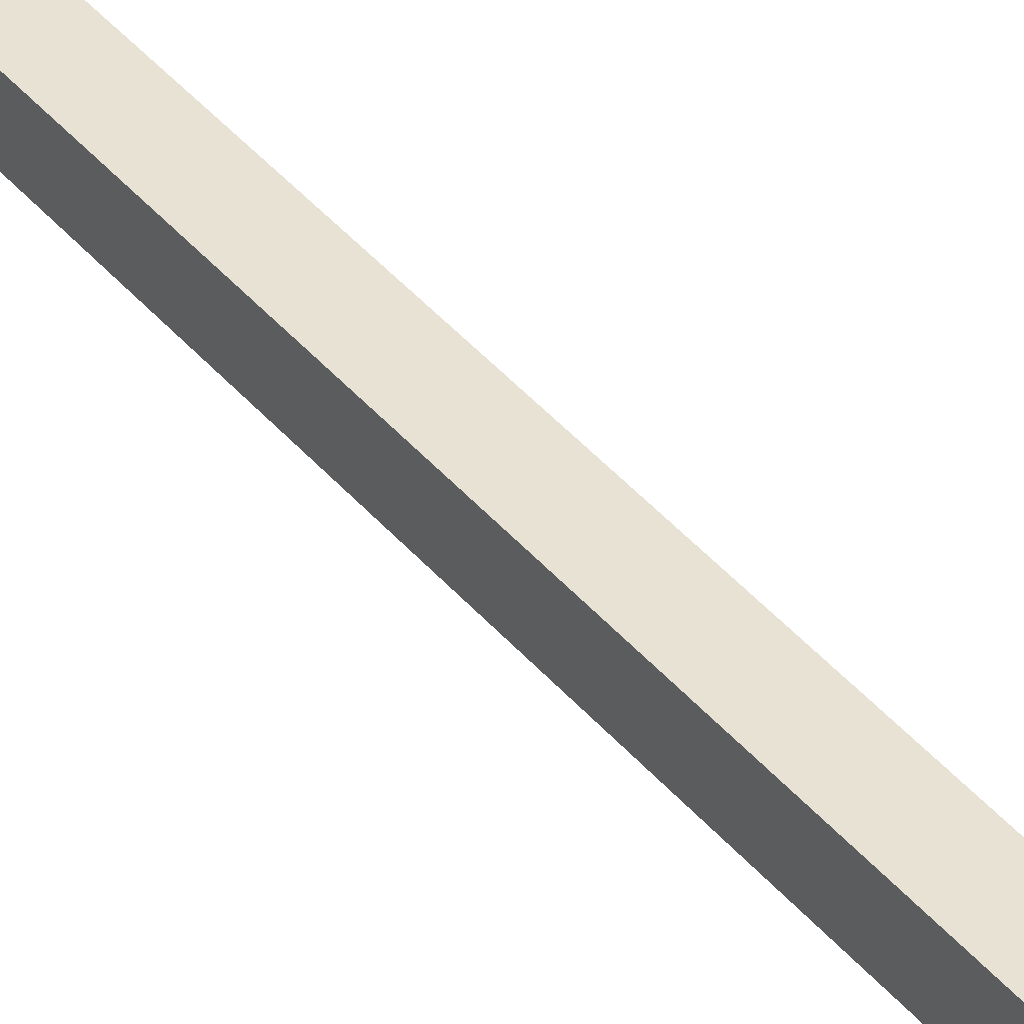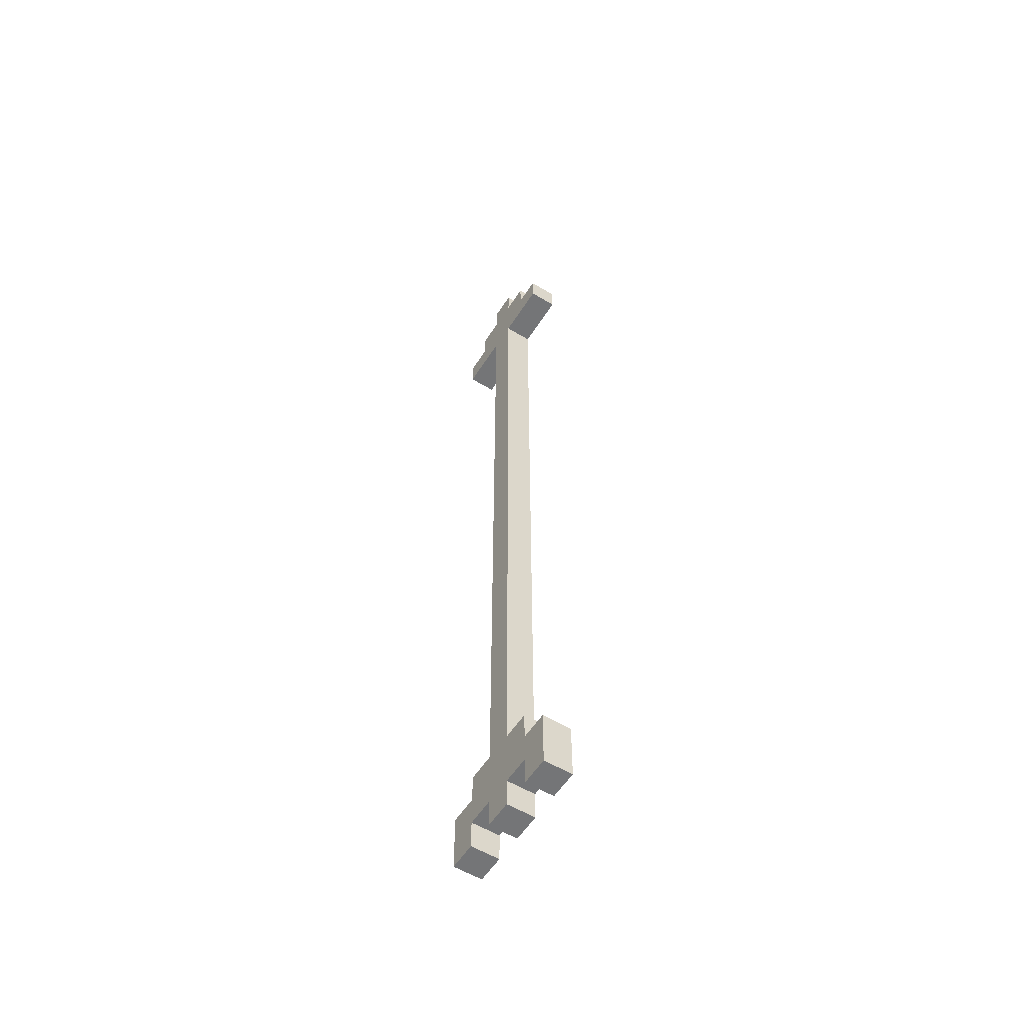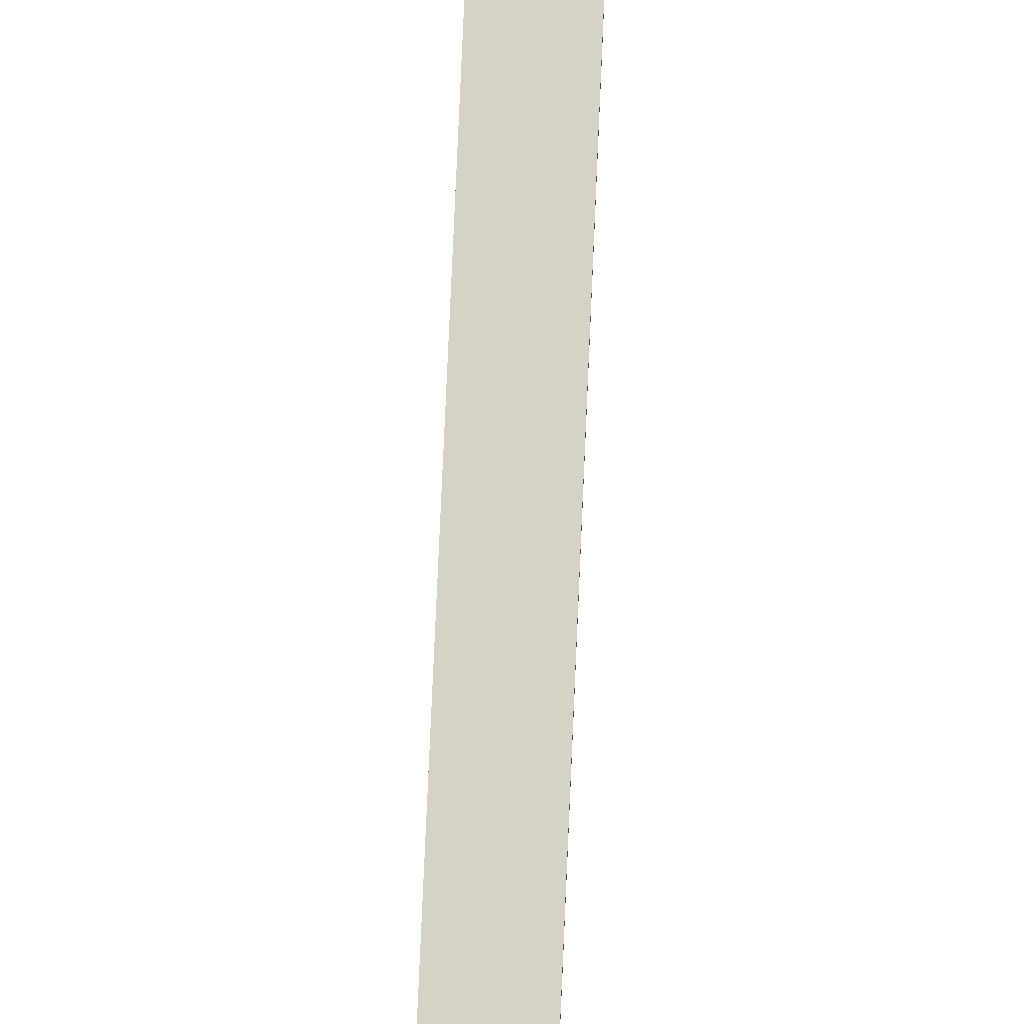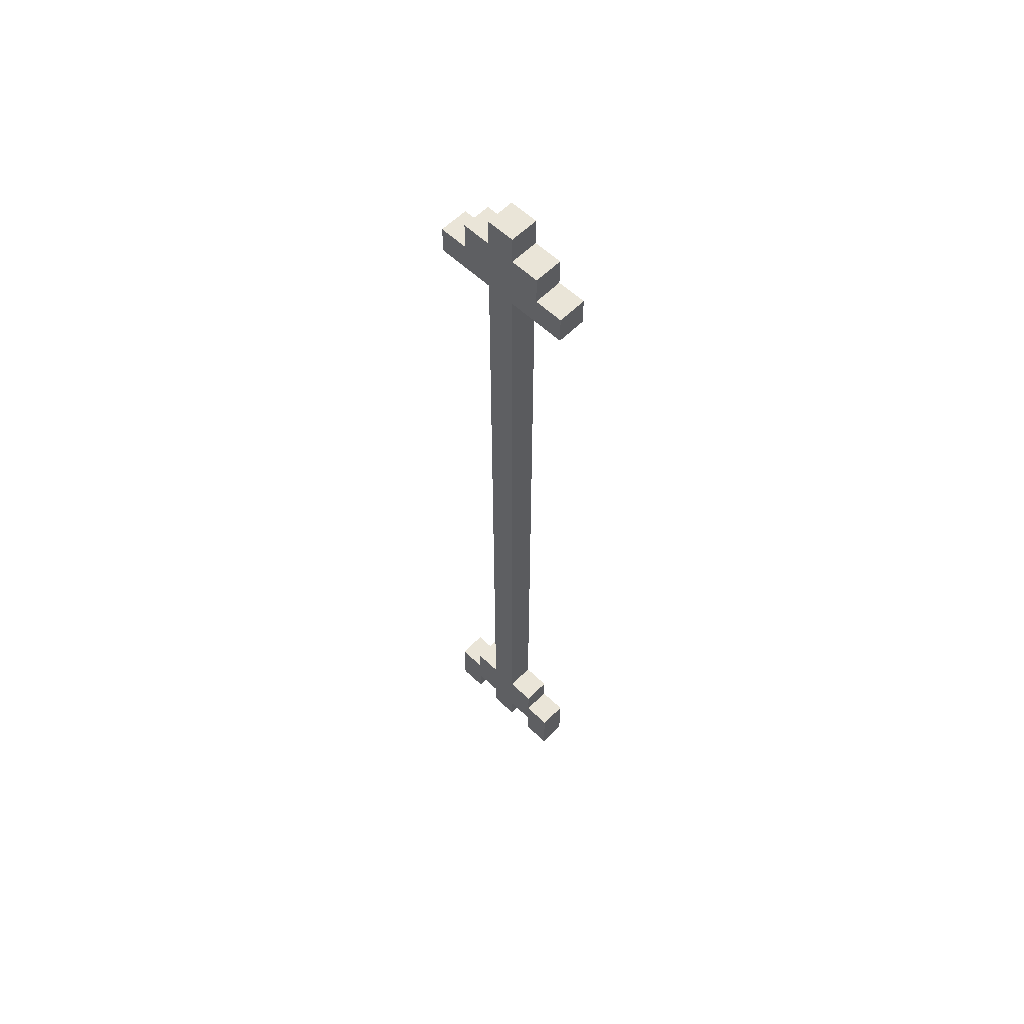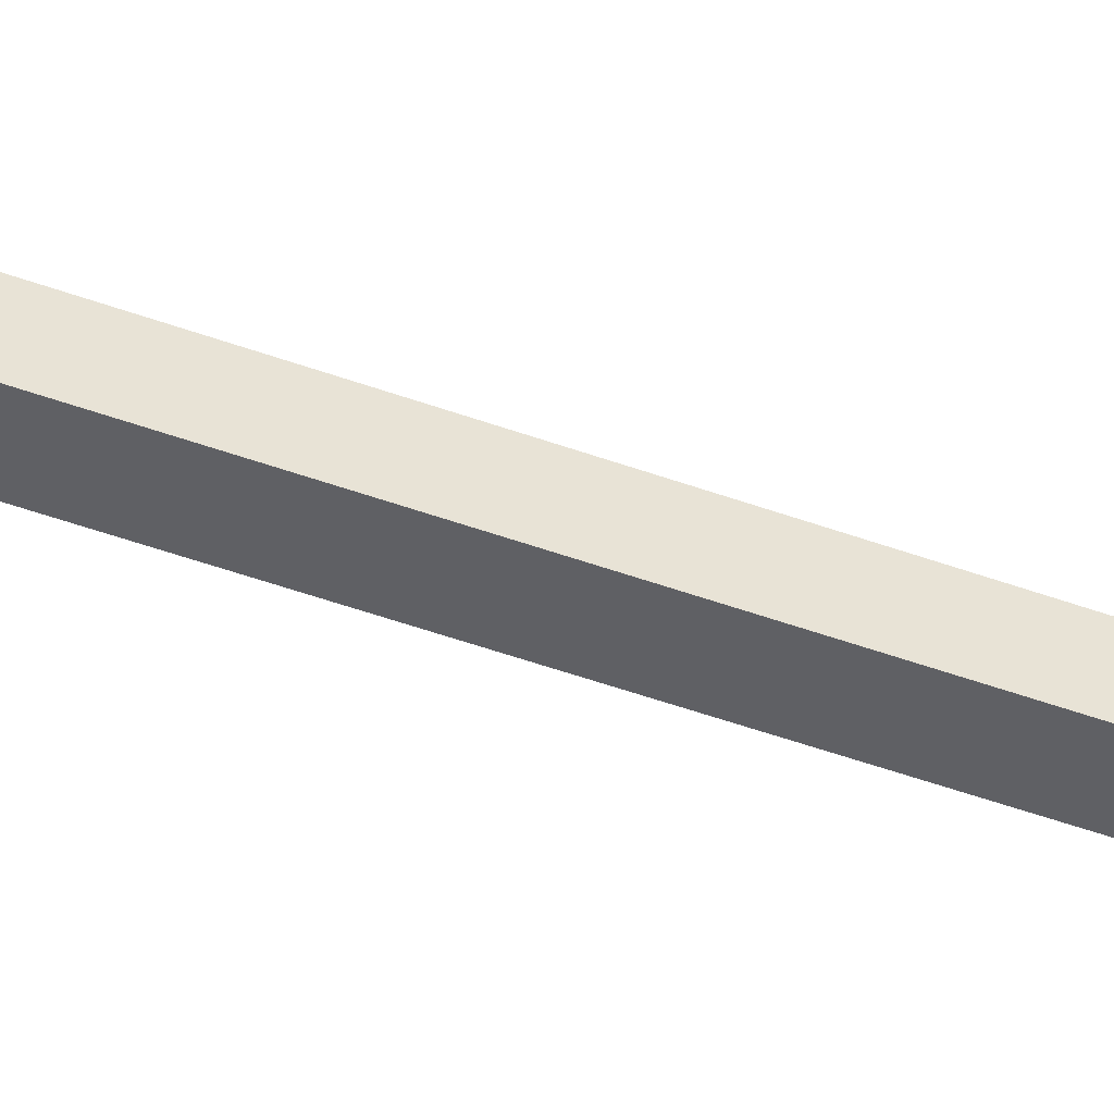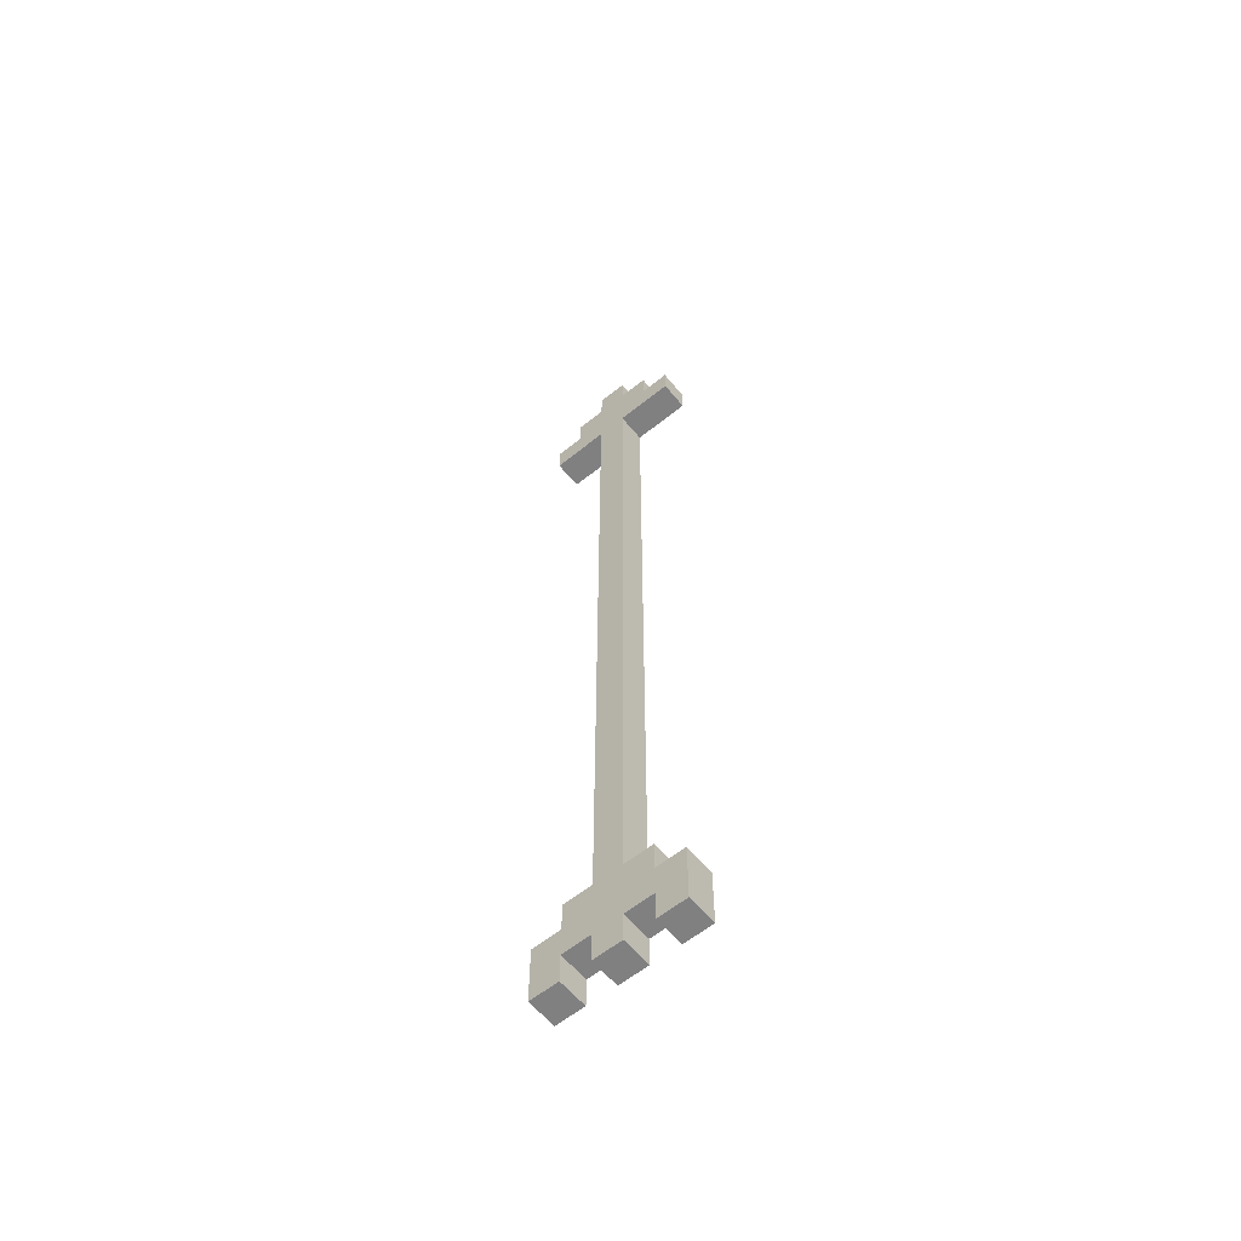
<metadata>
{"format":"obj","ext":"obj","renderer":"f3d","projection":"perspective","resolution":1024,"background":"white","views":[{"elev":39.8,"azim":-35.2,"up":"+Y"},{"elev":-56.5,"azim":-32.2,"up":"+Z"},{"elev":77.5,"azim":2.5,"up":"+Y"},{"elev":59.0,"azim":-45.7,"up":"+Z"},{"elev":-44.4,"azim":-113.6,"up":"+Y"},{"elev":-60.1,"azim":129.4,"up":"+Z"}]}
</metadata>
<code>
v -0.5 0 14.5
v -0.5 0 13.5
v -0.5 0 -14.5
v -0.5 0 -16.5
v -0.5 1 15.5
v -0.5 1 14.5
v -0.5 1 -13.5
v -0.5 1 -14.5
v -0.5 1 -15.5
v -0.5 1 -16.5
v -0.5 2 16.5
v -0.5 2 15.5
v -0.5 2 13.5
v -0.5 2 -13.5
v -0.5 2 -15.5
v -0.5 2 -16.5
v -0.5 3 16.5
v -0.5 3 15.5
v -0.5 3 13.5
v -0.5 3 -13.5
v -0.5 3 -15.5
v -0.5 3 -16.5
v -0.5 4 15.5
v -0.5 4 14.5
v -0.5 4 -13.5
v -0.5 4 -14.5
v -0.5 4 -15.5
v -0.5 4 -16.5
v -0.5 5 14.5
v -0.5 5 13.5
v -0.5 5 -14.5
v -0.5 5 -16.5
v 0.5 0 14.5
v 0.5 0 13.5
v 0.5 0 -14.5
v 0.5 0 -16.5
v 0.5 1 15.5
v 0.5 1 14.5
v 0.5 1 -13.5
v 0.5 1 -14.5
v 0.5 1 -15.5
v 0.5 1 -16.5
v 0.5 2 16.5
v 0.5 2 15.5
v 0.5 2 13.5
v 0.5 2 -13.5
v 0.5 2 -15.5
v 0.5 2 -16.5
v 0.5 3 16.5
v 0.5 3 15.5
v 0.5 3 13.5
v 0.5 3 -13.5
v 0.5 3 -15.5
v 0.5 3 -16.5
v 0.5 4 15.5
v 0.5 4 14.5
v 0.5 4 -13.5
v 0.5 4 -14.5
v 0.5 4 -15.5
v 0.5 4 -16.5
v 0.5 5 14.5
v 0.5 5 13.5
v 0.5 5 -14.5
v 0.5 5 -16.5
v -0.5 2 16.5
v -0.5 3 16.5
v 0.5 2 16.5
v 0.5 3 16.5
v -0.5 1 15.5
v -0.5 2 15.5
v -0.5 3 15.5
v -0.5 4 15.5
v 0.5 1 15.5
v 0.5 2 15.5
v 0.5 3 15.5
v 0.5 4 15.5
v -0.5 0 14.5
v -0.5 1 14.5
v -0.5 4 14.5
v -0.5 5 14.5
v 0.5 0 14.5
v 0.5 1 14.5
v 0.5 4 14.5
v 0.5 5 14.5
v -0.5 1 -13.5
v -0.5 2 -13.5
v -0.5 3 -13.5
v -0.5 4 -13.5
v 0.5 1 -13.5
v 0.5 2 -13.5
v 0.5 3 -13.5
v 0.5 4 -13.5
v -0.5 0 -14.5
v -0.5 1 -14.5
v -0.5 4 -14.5
v -0.5 5 -14.5
v 0.5 0 -14.5
v 0.5 1 -14.5
v 0.5 4 -14.5
v 0.5 5 -14.5
v -0.5 0 13.5
v -0.5 2 13.5
v -0.5 3 13.5
v -0.5 5 13.5
v 0.5 0 13.5
v 0.5 2 13.5
v 0.5 3 13.5
v 0.5 5 13.5
v -0.5 1 -15.5
v -0.5 2 -15.5
v -0.5 3 -15.5
v -0.5 4 -15.5
v 0.5 1 -15.5
v 0.5 2 -15.5
v 0.5 3 -15.5
v 0.5 4 -15.5
v -0.5 0 -16.5
v -0.5 1 -16.5
v -0.5 2 -16.5
v -0.5 3 -16.5
v -0.5 4 -16.5
v -0.5 5 -16.5
v 0.5 0 -16.5
v 0.5 1 -16.5
v 0.5 2 -16.5
v 0.5 3 -16.5
v 0.5 4 -16.5
v 0.5 5 -16.5
v -0.5 0 14.5
v 0.5 0 14.5
v -0.5 0 13.5
v 0.5 0 13.5
v -0.5 0 -14.5
v 0.5 0 -14.5
v -0.5 0 -16.5
v 0.5 0 -16.5
v -0.5 1 15.5
v 0.5 1 15.5
v -0.5 1 14.5
v 0.5 1 14.5
v -0.5 1 -13.5
v 0.5 1 -13.5
v -0.5 1 -14.5
v 0.5 1 -14.5
v -0.5 2 16.5
v 0.5 2 16.5
v -0.5 2 15.5
v 0.5 2 15.5
v -0.5 2 13.5
v 0.5 2 13.5
v -0.5 2 -13.5
v 0.5 2 -13.5
v -0.5 2 -15.5
v 0.5 2 -15.5
v -0.5 2 -16.5
v 0.5 2 -16.5
v -0.5 4 -15.5
v 0.5 4 -15.5
v -0.5 4 -16.5
v 0.5 4 -16.5
v -0.5 1 -15.5
v 0.5 1 -15.5
v -0.5 1 -16.5
v 0.5 1 -16.5
v -0.5 3 16.5
v 0.5 3 16.5
v -0.5 3 15.5
v 0.5 3 15.5
v -0.5 3 13.5
v 0.5 3 13.5
v -0.5 3 -13.5
v 0.5 3 -13.5
v -0.5 3 -15.5
v 0.5 3 -15.5
v -0.5 3 -16.5
v 0.5 3 -16.5
v -0.5 4 15.5
v 0.5 4 15.5
v -0.5 4 14.5
v 0.5 4 14.5
v -0.5 4 -13.5
v 0.5 4 -13.5
v -0.5 4 -14.5
v 0.5 4 -14.5
v -0.5 5 14.5
v 0.5 5 14.5
v -0.5 5 13.5
v 0.5 5 13.5
v -0.5 5 -14.5
v 0.5 5 -14.5
v -0.5 5 -16.5
v 0.5 5 -16.5
f 6 2 1
f 8 4 3
f 9 4 8
f 10 4 9
f 12 6 5
f 13 2 6
f 13 6 12
f 14 8 7
f 14 9 8
f 15 9 14
f 17 12 11
f 17 13 12
f 18 13 17
f 19 14 13
f 19 13 18
f 20 15 14
f 20 14 19
f 21 16 15
f 21 15 20
f 22 16 21
f 23 19 18
f 24 19 23
f 25 21 20
f 26 21 25
f 27 21 26
f 29 19 24
f 30 19 29
f 31 28 27
f 31 27 26
f 32 28 31
f 33 34 38
f 35 36 40
f 40 36 41
f 41 36 42
f 37 38 44
f 38 34 45
f 44 38 45
f 39 40 46
f 40 41 46
f 46 41 47
f 43 44 49
f 44 45 49
f 49 45 50
f 45 46 51
f 50 45 51
f 46 47 52
f 51 46 52
f 47 48 53
f 52 47 53
f 53 48 54
f 50 51 55
f 55 51 56
f 52 53 57
f 57 53 58
f 58 53 59
f 56 51 61
f 61 51 62
f 59 60 63
f 58 59 63
f 63 60 64
f 67 66 65
f 68 66 67
f 73 70 69
f 74 70 73
f 75 72 71
f 76 72 75
f 81 78 77
f 82 78 81
f 83 80 79
f 84 80 83
f 89 86 85
f 90 86 89
f 91 88 87
f 92 88 91
f 97 94 93
f 98 94 97
f 99 96 95
f 100 96 99
f 101 102 105
f 105 102 106
f 103 104 107
f 107 104 108
f 109 110 113
f 113 110 114
f 111 112 115
f 115 112 116
f 117 118 123
f 123 118 124
f 119 120 125
f 125 120 126
f 121 122 127
f 127 122 128
f 131 130 129
f 132 130 131
f 135 134 133
f 136 134 135
f 139 138 137
f 140 138 139
f 143 142 141
f 144 142 143
f 147 146 145
f 148 146 147
f 151 150 149
f 152 150 151
f 155 154 153
f 156 154 155
f 159 158 157
f 160 158 159
f 161 162 163
f 163 162 164
f 165 166 167
f 167 166 168
f 169 170 171
f 171 170 172
f 173 174 175
f 175 174 176
f 177 178 179
f 179 178 180
f 181 182 183
f 183 182 184
f 185 186 187
f 187 186 188
f 189 190 191
f 191 190 192

</code>
